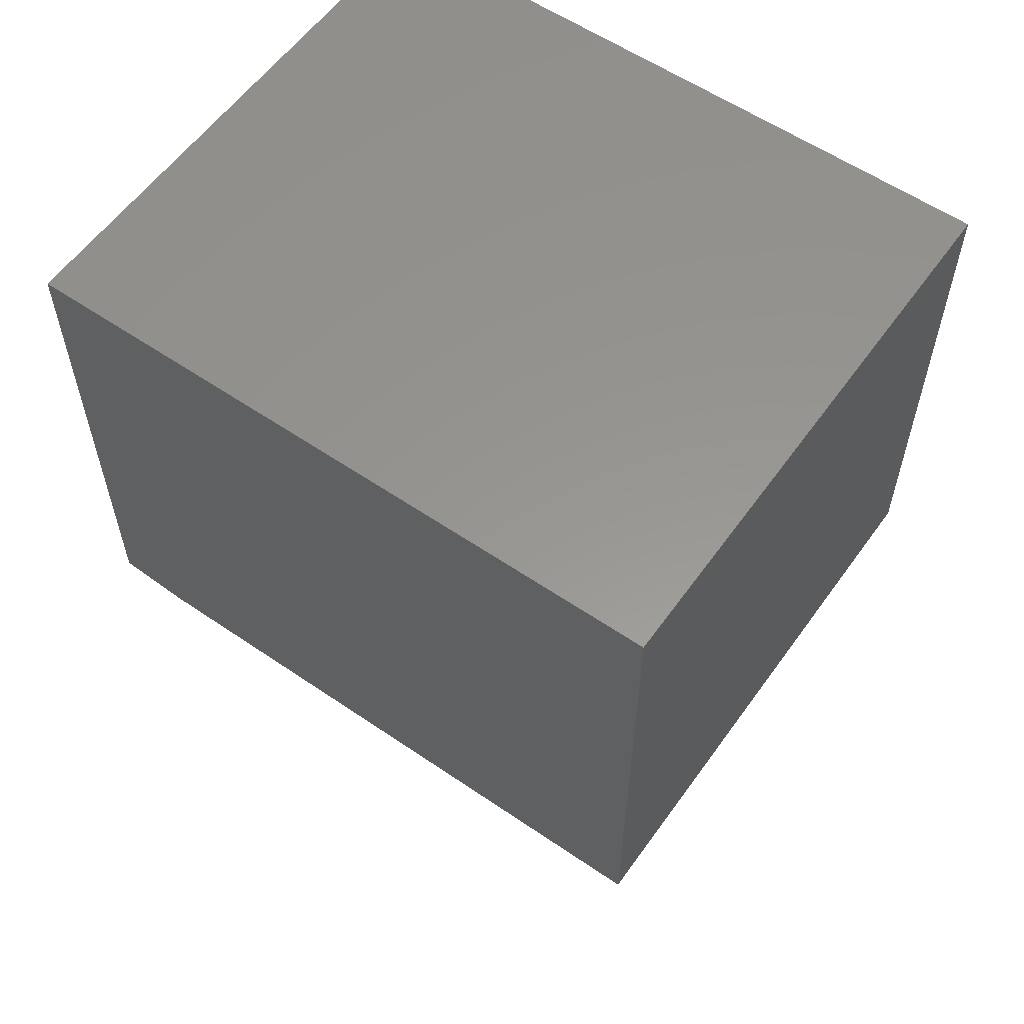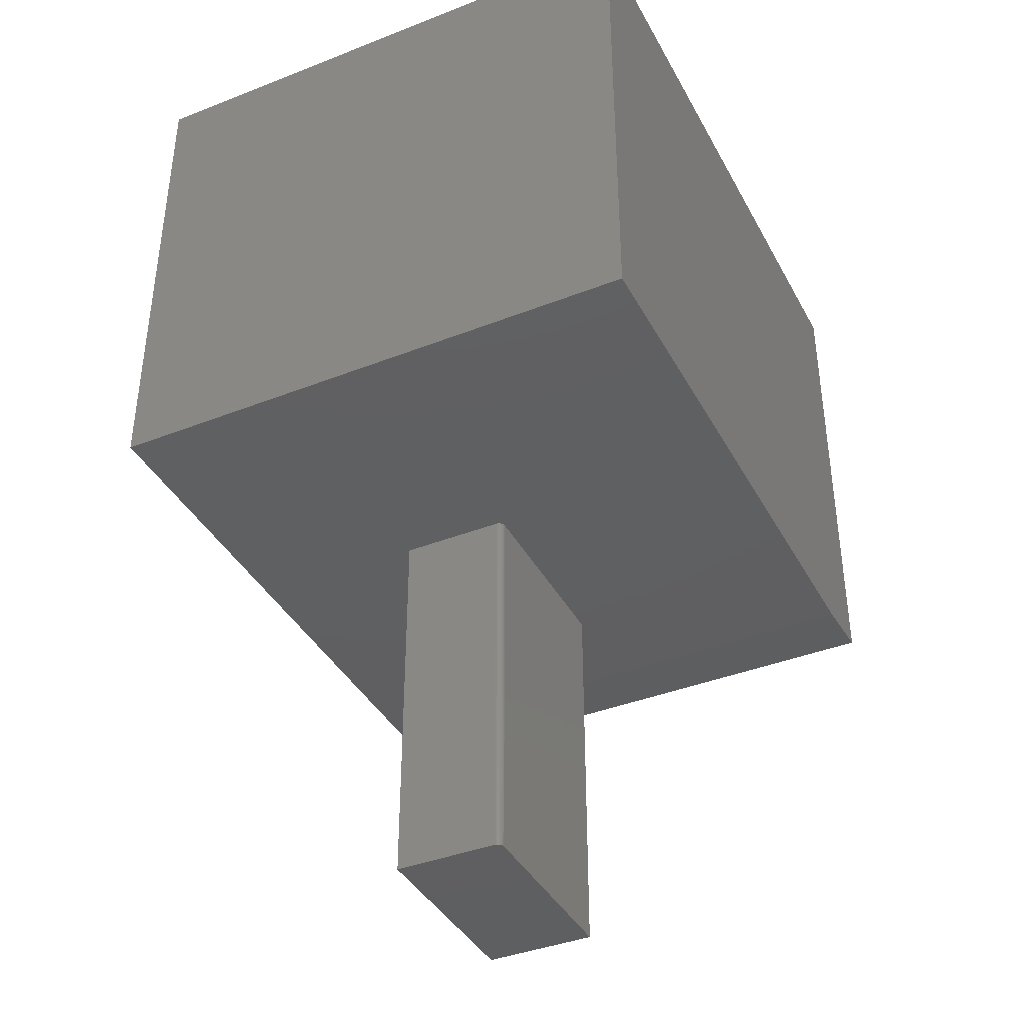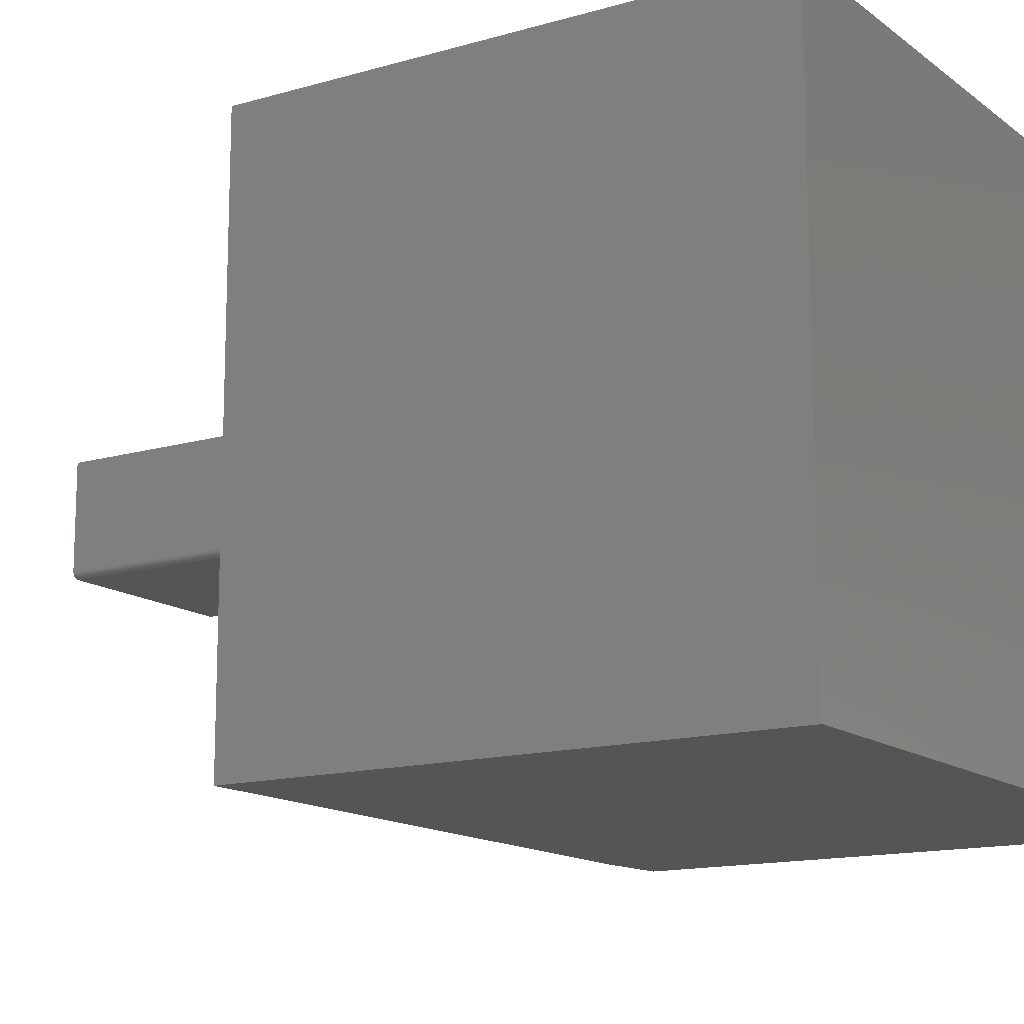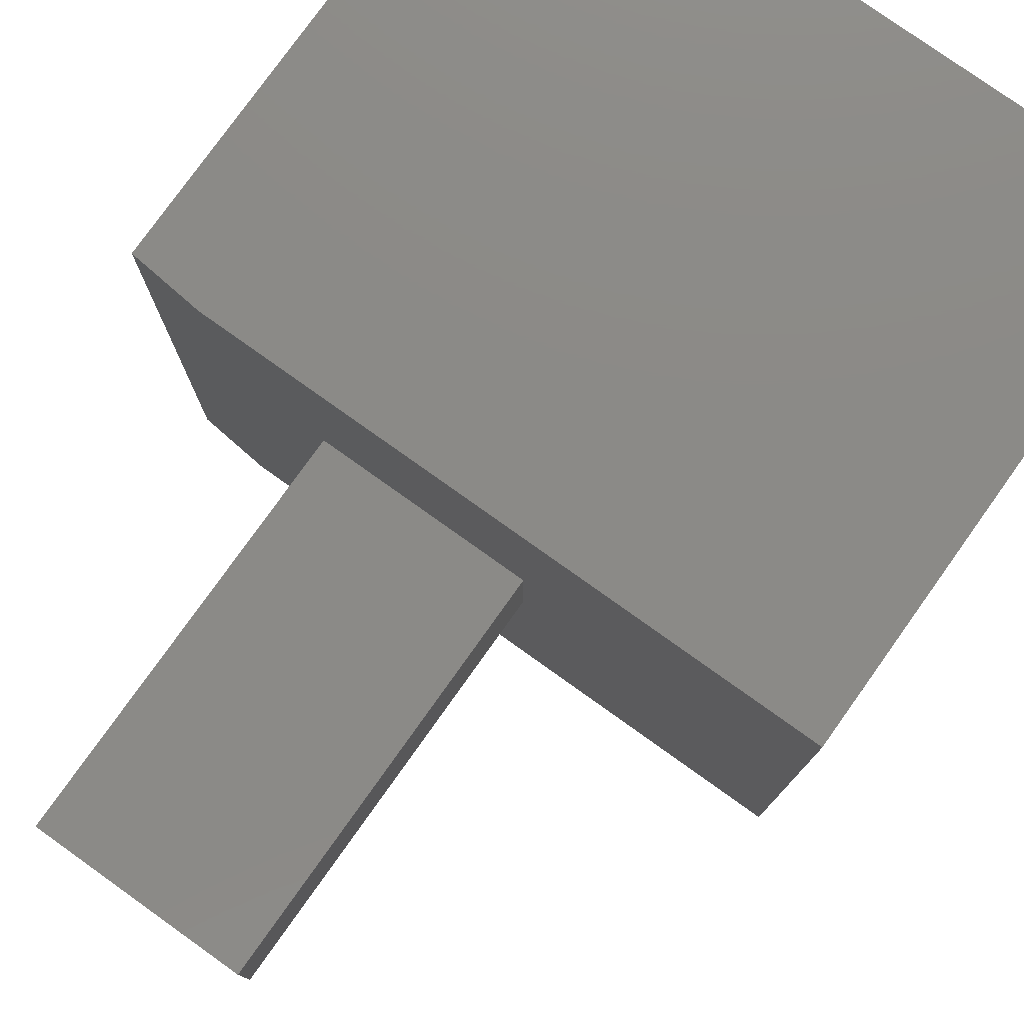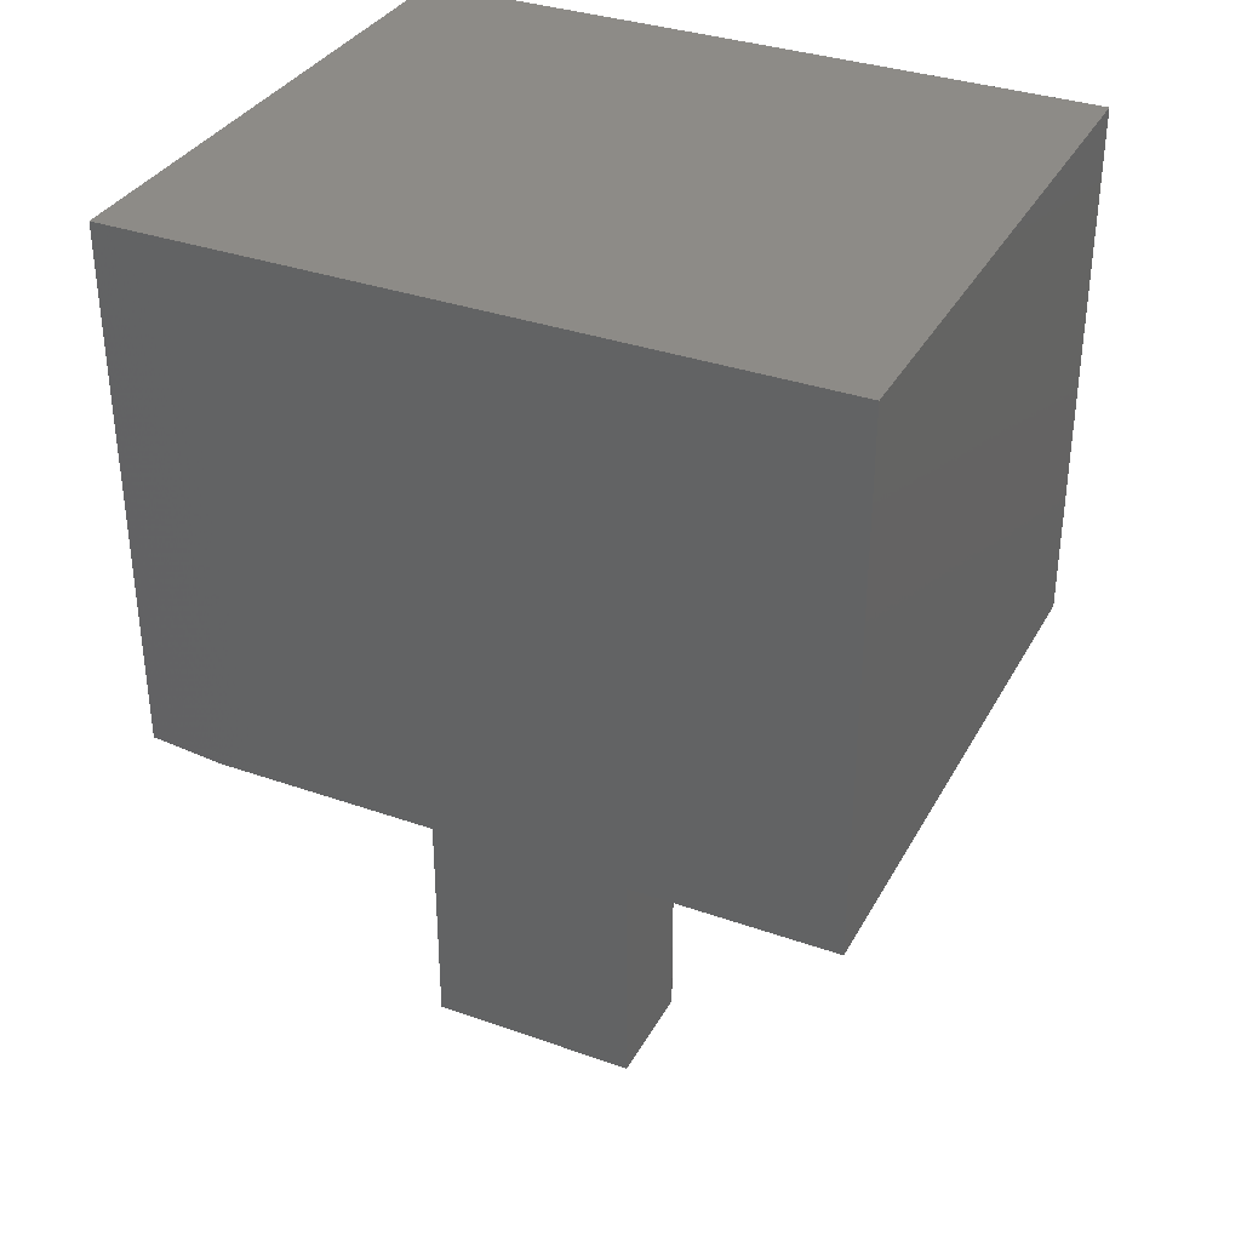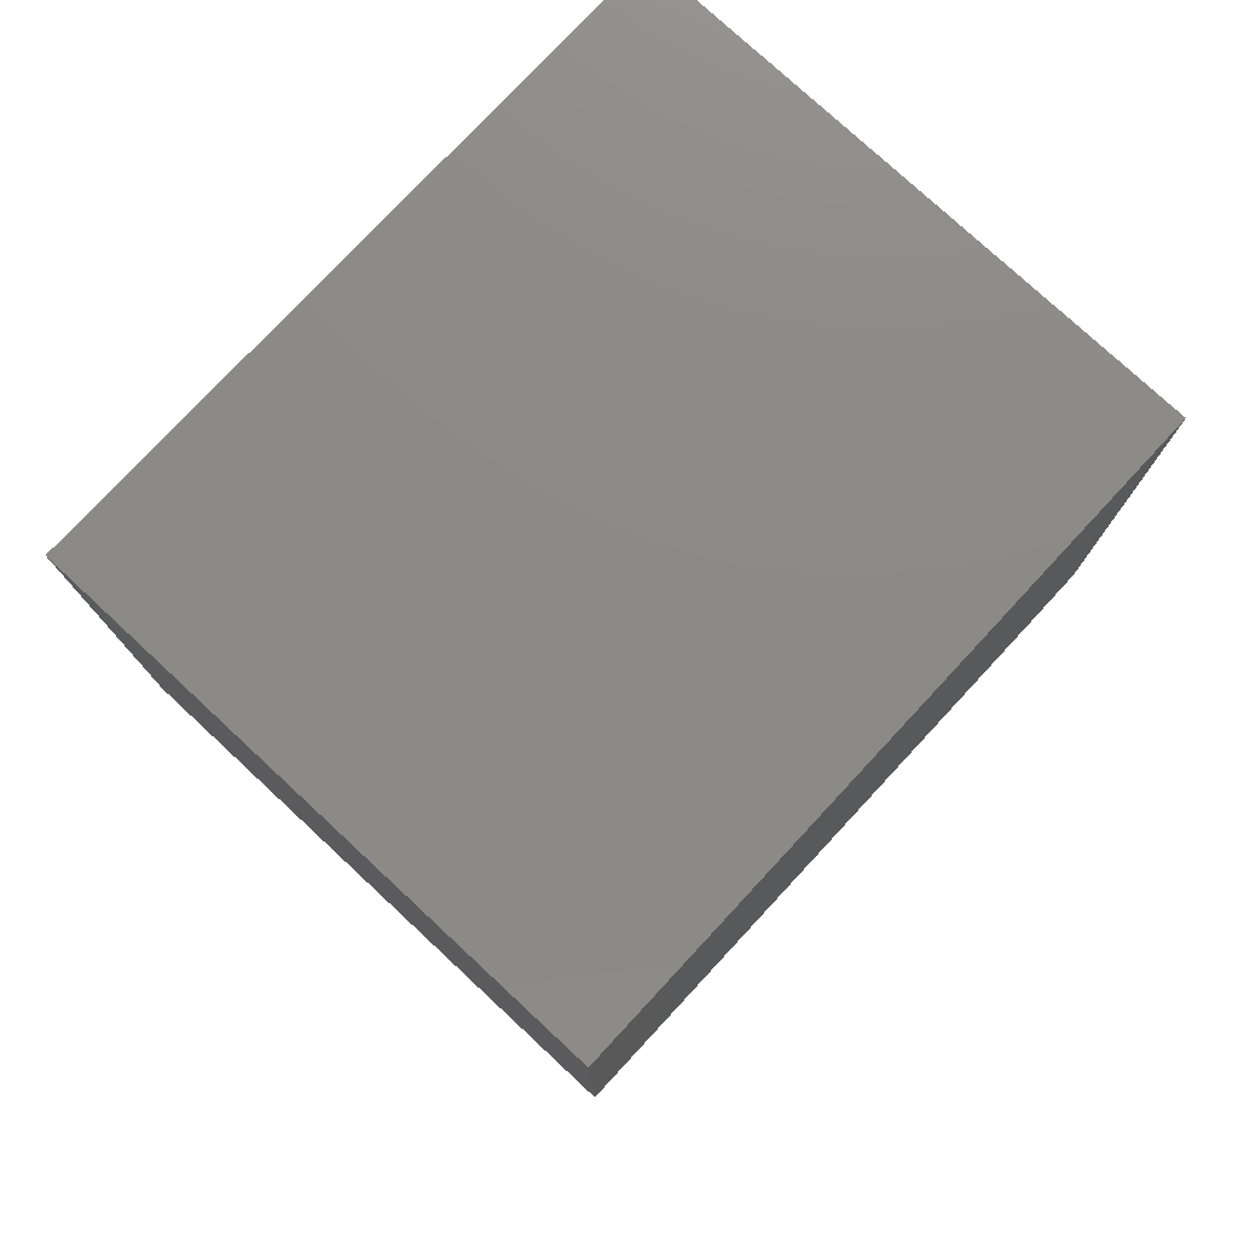
<metadata>
{"format":"stl","ext":"stl","renderer":"f3d","projection":"perspective","resolution":1024,"background":"white","views":[{"elev":58.1,"azim":35.3,"up":"+Y"},{"elev":-39.5,"azim":116.0,"up":"+Y"},{"elev":-14.1,"azim":122.6,"up":"+Z"},{"elev":78.3,"azim":35.5,"up":"+Z"},{"elev":34.6,"azim":25.3,"up":"+Y"},{"elev":77.4,"azim":132.9,"up":"+Y"}]}
</metadata>
<code>
# stl→obj: 34 verts, 64 faces
v 0.1953 -0.3125 0.4131
v 0.1953 -0.3125 0.2891
v 0.4141 -0.3125 0.2891
v 0.4156 -0.3125 0.2892
v 0.4171 -0.3125 0.2897
v 0.4184 -0.3125 0.2904
v 0.4196 -0.3125 0.2914
v 0.4206 -0.3125 0.2925
v 0.4213 -0.3125 0.2939
v 0.4217 -0.3125 0.2954
v 0.4219 -0.3125 0.2969
v 0.4219 -0.3125 0.4131
v 0.4219 0.125 0.4131
v 0.4219 0.125 0.2969
v 0.4141 0.125 0.2891
v 0.1953 0.125 0.2891
v 0.7266 0.125 0
v 0.7266 0.125 0.6094
v 0.4217 0.125 0.2954
v 0.4213 0.125 0.2939
v 0.4206 0.125 0.2925
v 0.4196 0.125 0.2914
v 0.4184 0.125 0.2904
v 0.4171 0.125 0.2897
v 0.4156 0.125 0.2892
v 0.07812 0.125 0
v 0.1953 0.125 0.4131
v 0.07812 0.125 0.6094
v 0.7266 0.691 0.6094
v 0 0.691 0.6094
v 0 0.1328 0.6094
v 0 0.1328 0
v 0 0.691 0
v 0.7266 0.691 0
f 1 2 3
f 1 3 4
f 1 4 5
f 1 5 6
f 1 6 7
f 1 7 8
f 1 8 9
f 1 9 10
f 1 10 11
f 1 11 12
f 13 12 14
f 14 12 11
f 15 3 16
f 16 3 2
f 17 18 13
f 17 13 14
f 17 14 19
f 17 19 20
f 17 20 21
f 17 21 22
f 17 22 23
f 17 23 24
f 17 24 25
f 17 25 15
f 17 15 26
f 13 18 27
f 27 18 28
f 27 28 16
f 16 28 26
f 16 26 15
f 14 11 19
f 19 11 10
f 19 10 20
f 20 10 9
f 20 9 21
f 21 9 8
f 21 8 22
f 22 8 7
f 22 7 23
f 23 7 6
f 23 6 24
f 24 6 5
f 24 5 25
f 25 5 4
f 25 4 15
f 15 4 3
f 16 2 27
f 27 2 1
f 27 1 13
f 13 1 12
f 29 30 18
f 18 30 31
f 18 31 28
f 26 32 17
f 17 32 33
f 17 33 34
f 33 32 30
f 30 32 31
f 31 32 28
f 28 32 26
f 29 34 30
f 30 34 33
f 17 34 18
f 18 34 29

</code>
